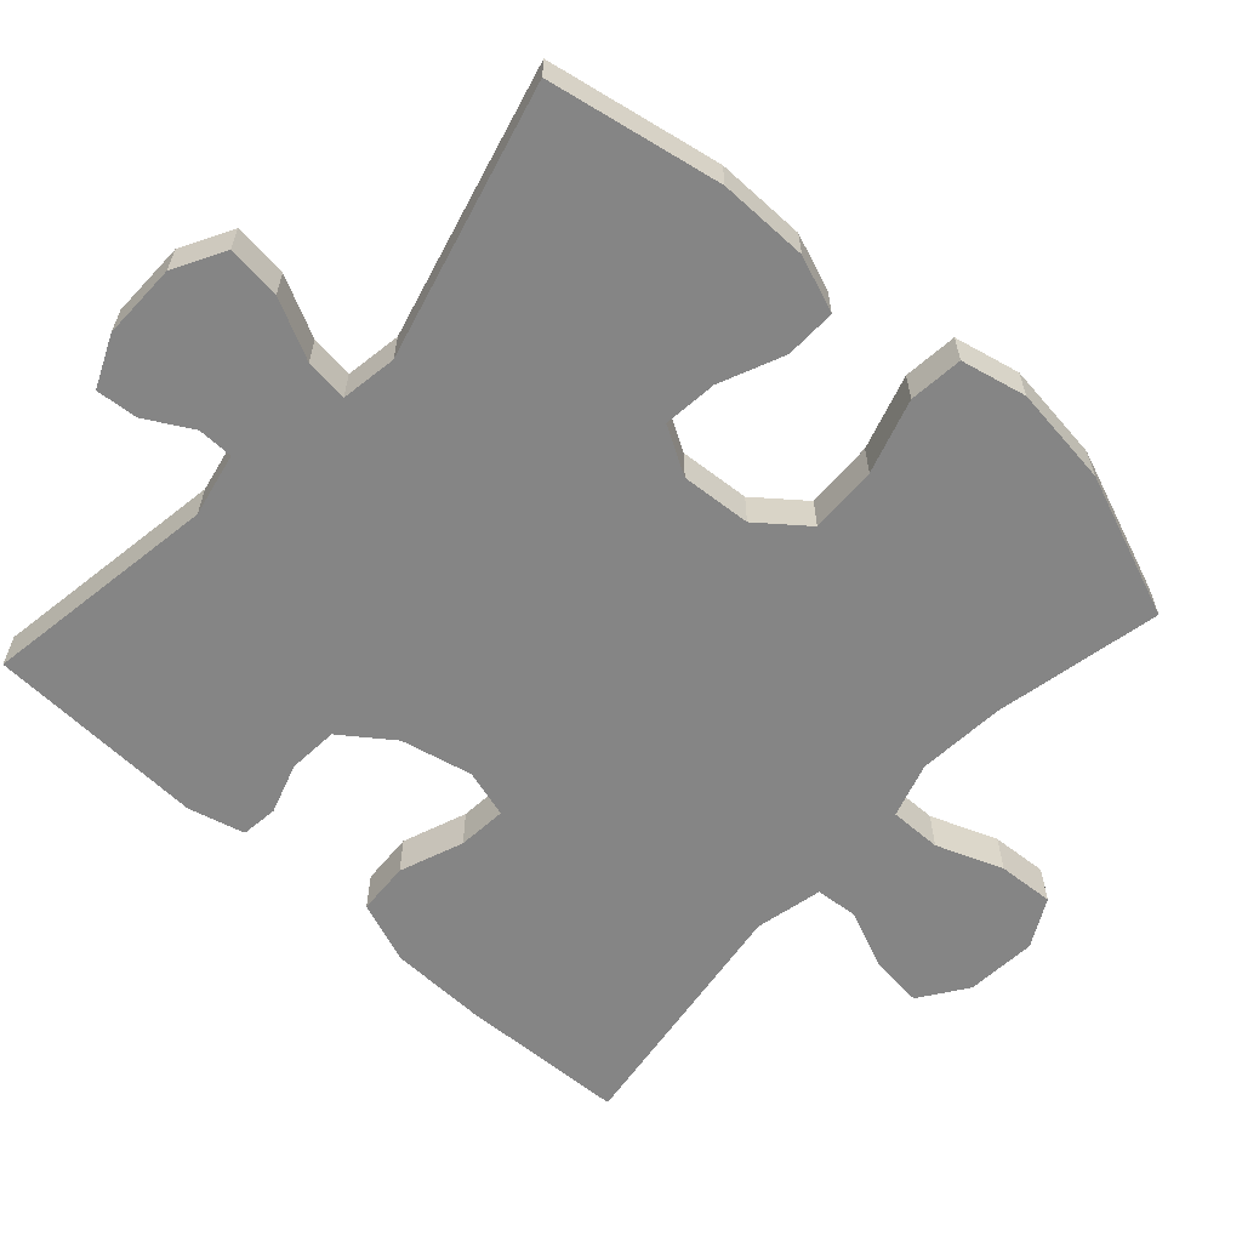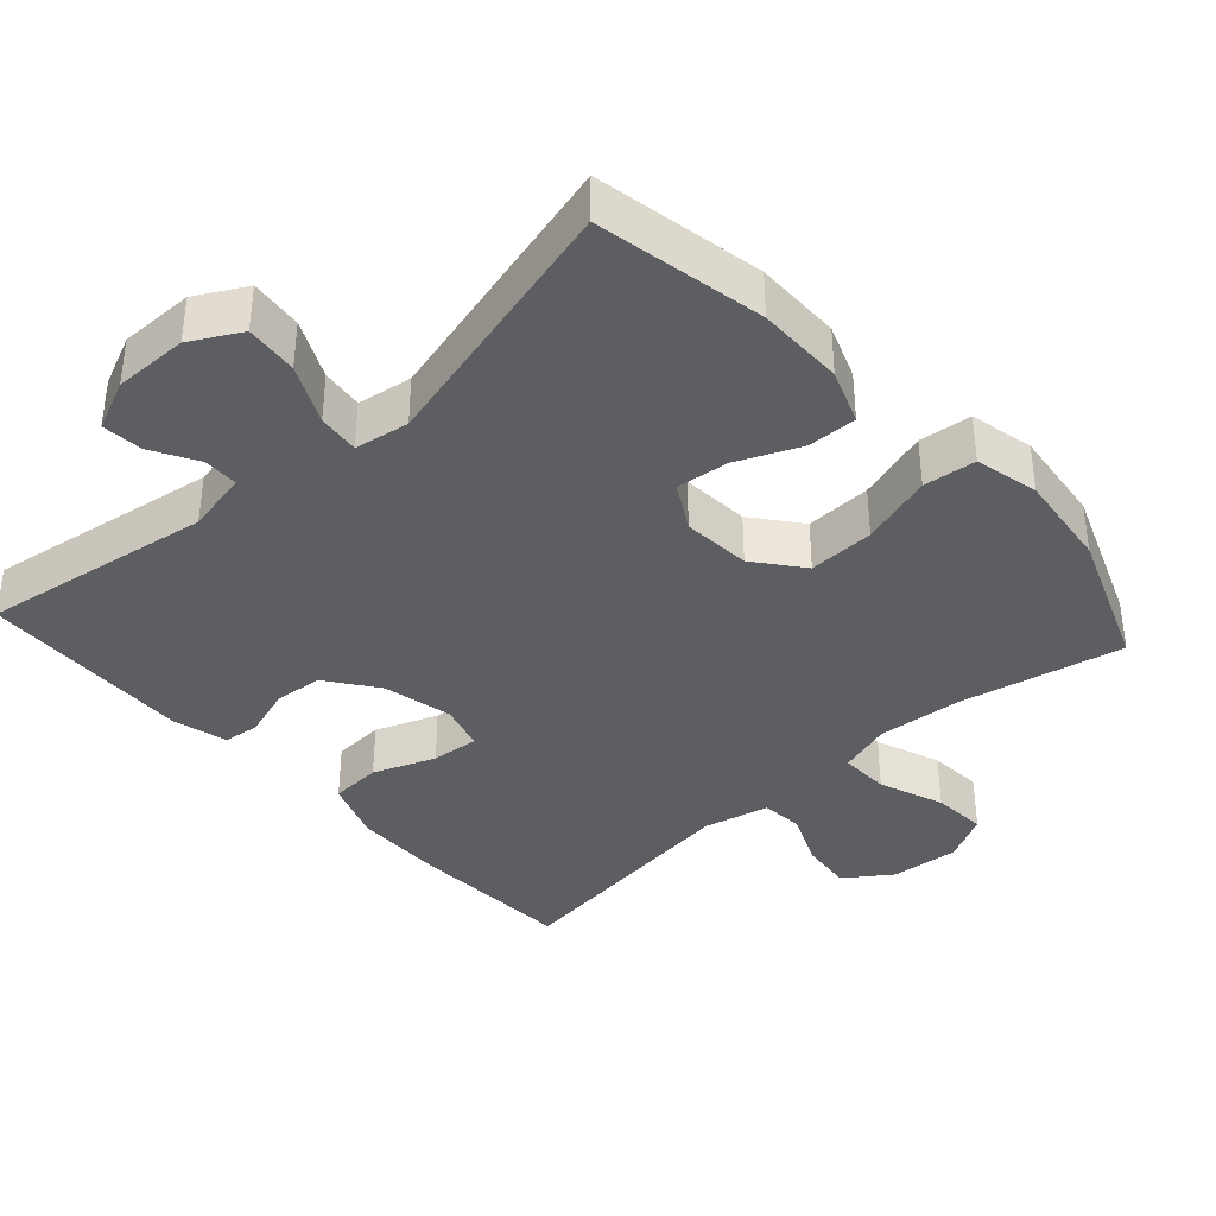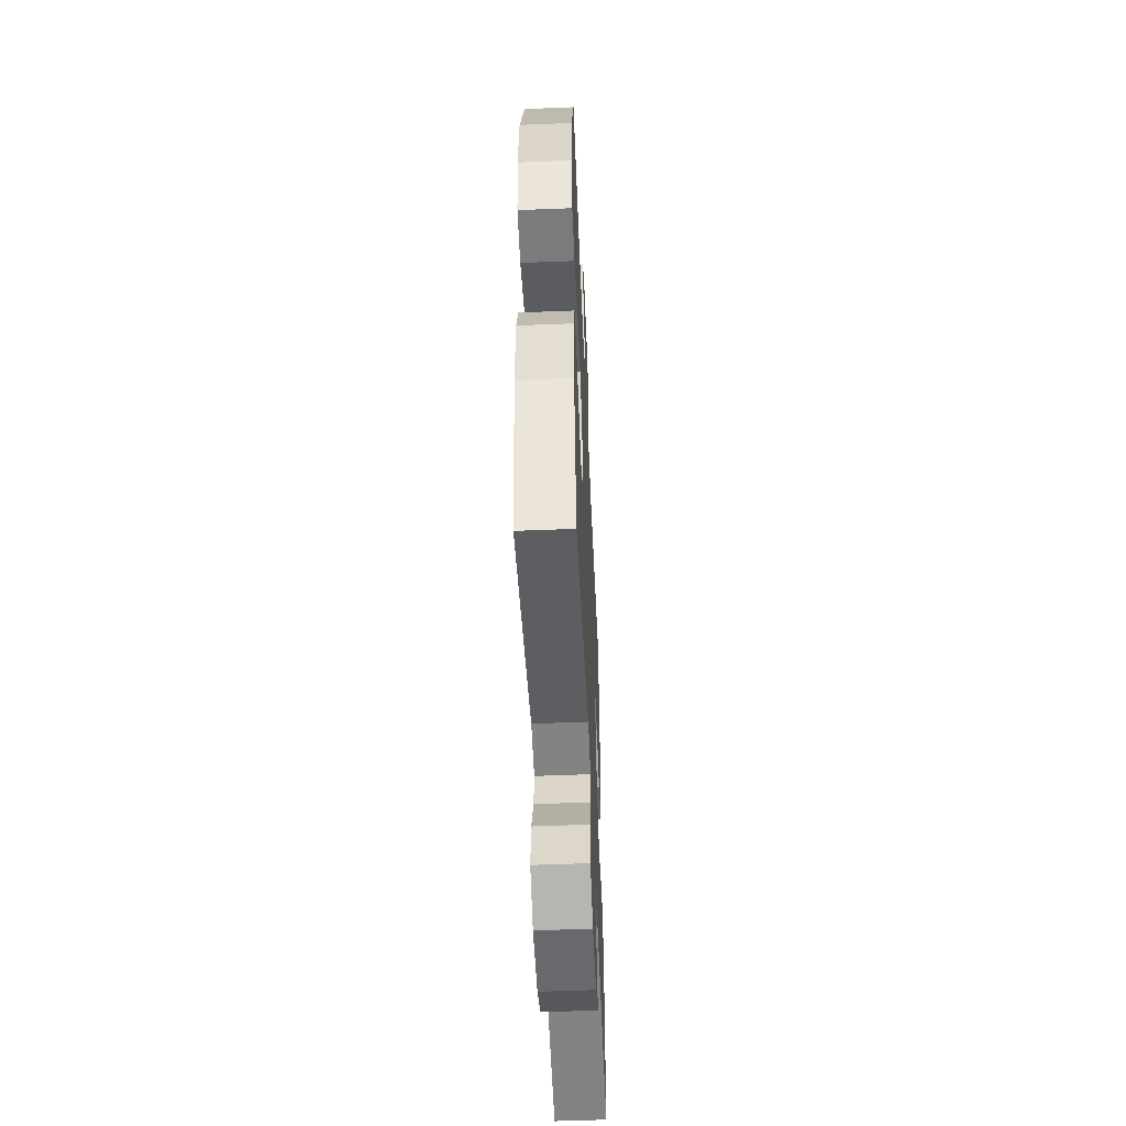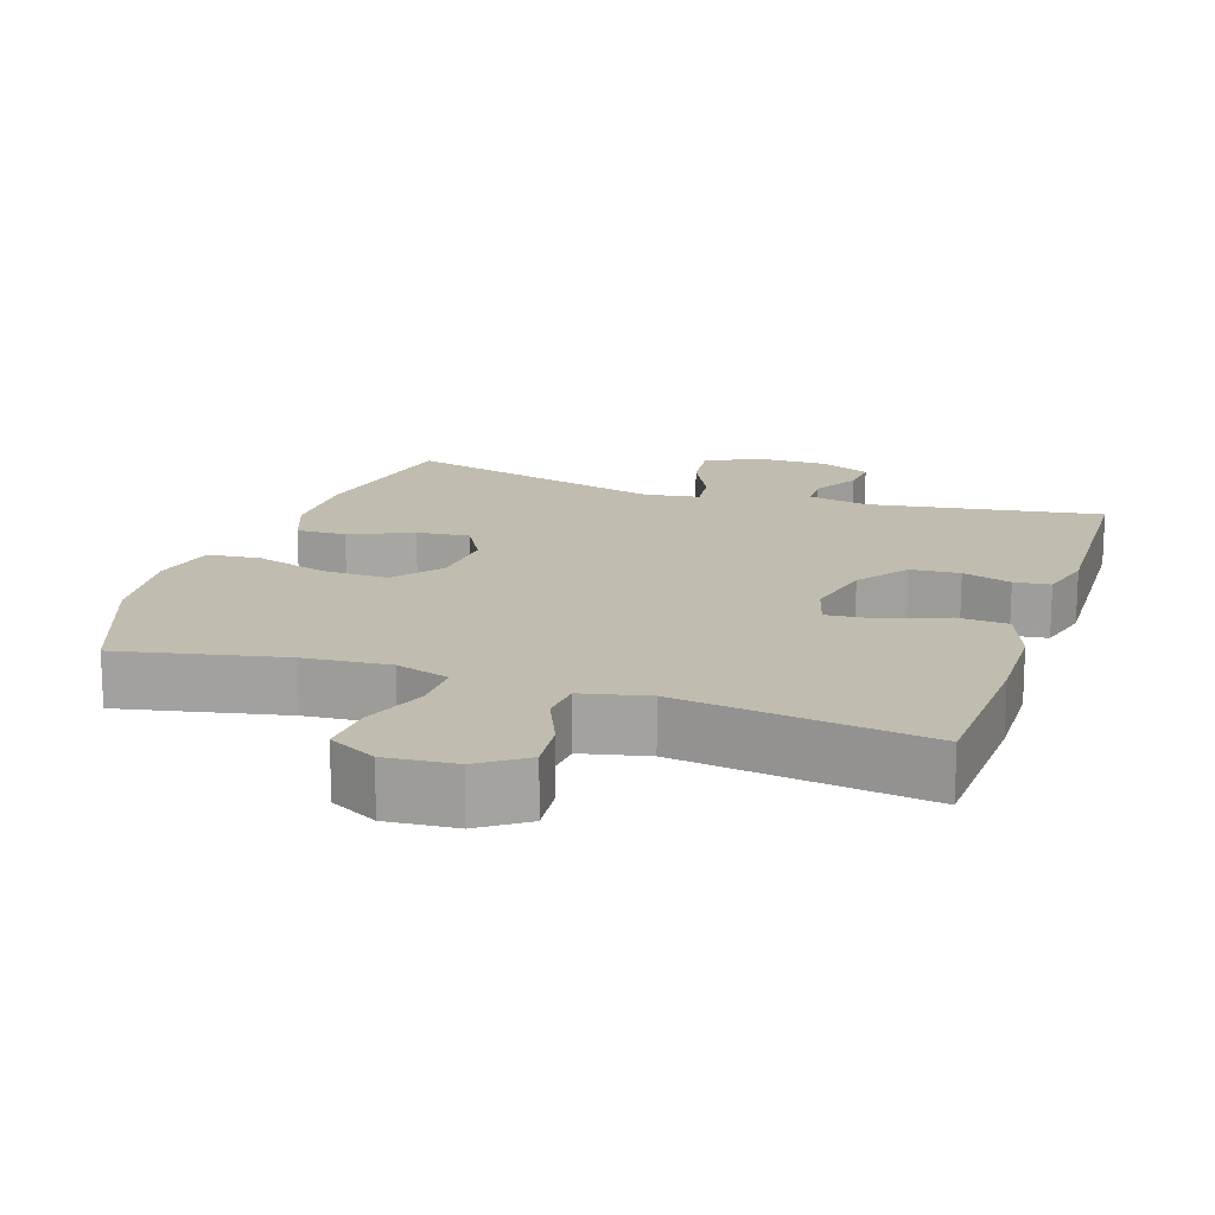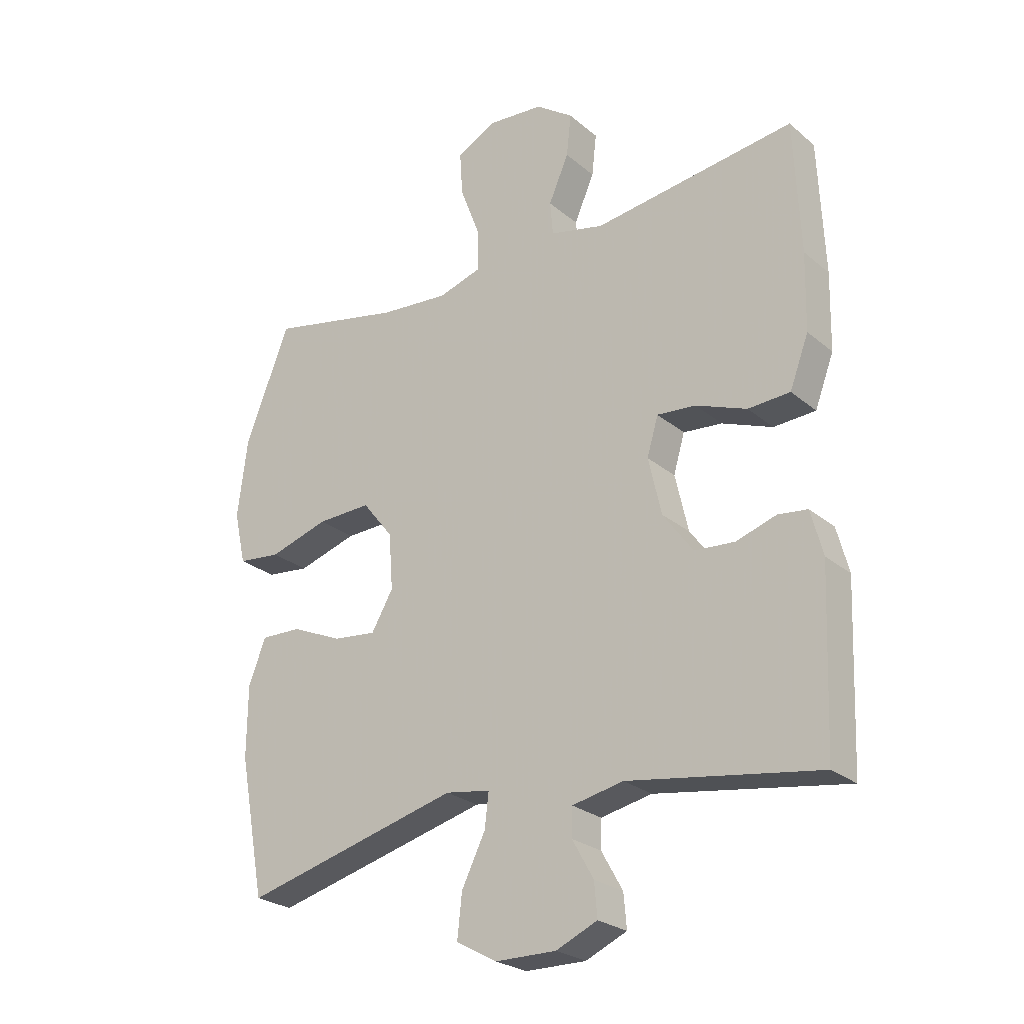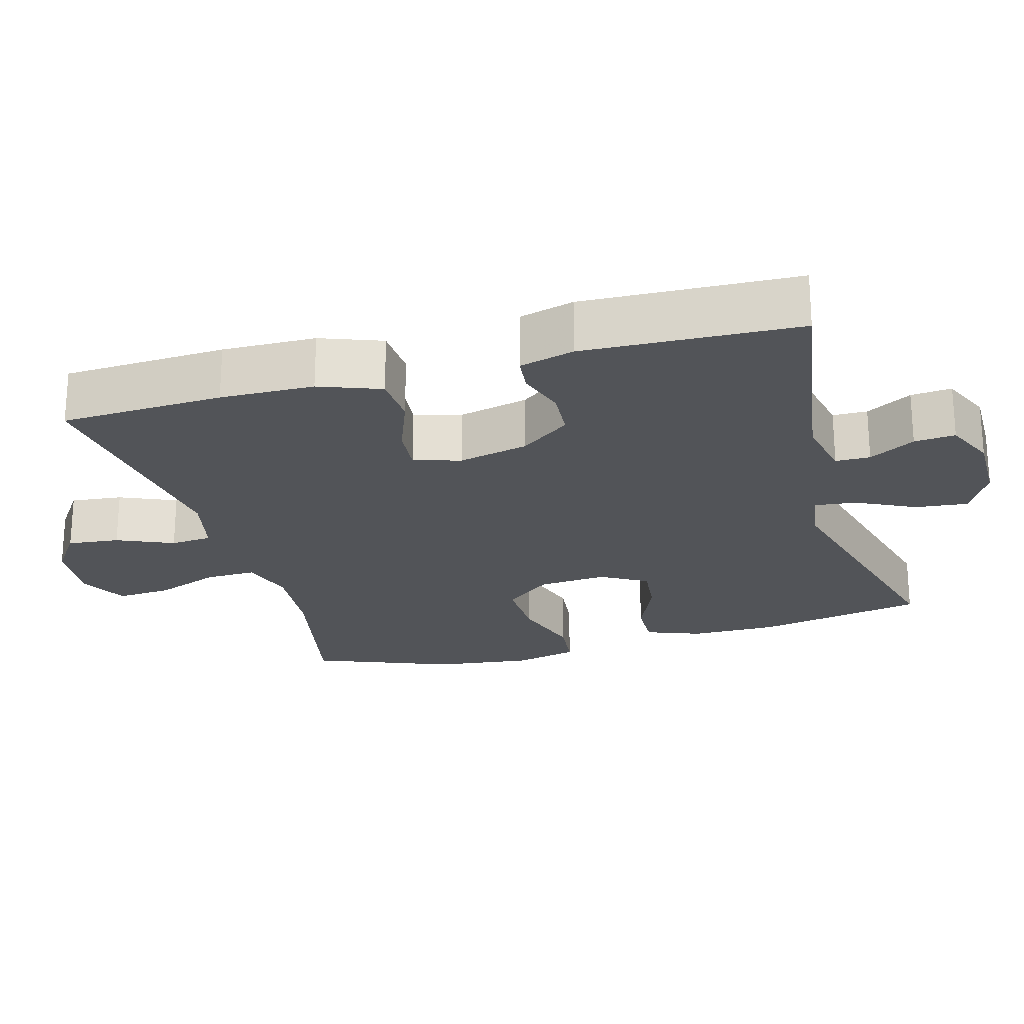
<metadata>
{"format":"obj","ext":"obj","renderer":"f3d","projection":"perspective","resolution":1024,"background":"white","views":[{"elev":-61.8,"azim":-132.2,"up":"+Y"},{"elev":-37.9,"azim":-137.8,"up":"+Y"},{"elev":-52.3,"azim":-87.5,"up":"+Z"},{"elev":16.4,"azim":18.6,"up":"+Y"},{"elev":-25.3,"azim":37.2,"up":"+Z"},{"elev":-23.0,"azim":105.8,"up":"+Y"}]}
</metadata>
<code>
v 0.5 0.07 -0.5
v 0.178 0.07 -0.45
v 0.091 0.07 -0.468
v 0.09 0.07 -0.516
v 0.126 0.07 -0.58
v 0.131 0.07 -0.637
v 0.061 0.07 -0.668
v -0.042 0.07 -0.667
v -0.111 0.07 -0.629
v -0.103 0.07 -0.556
v -0.063 0.07 -0.475
v -0.056 0.07 -0.417
v -0.132 0.07 -0.405
v -0.5 0.07 -0.5
v -0.544 0.07 -0.265
v -0.543 0.07 -0.144
v -0.514 0.07 -0.068
v -0.445 0.07 -0.07
v -0.358 0.07 -0.108
v -0.285 0.07 -0.116
v -0.248 0.07 -0.052
v -0.255 0.07 0.043
v -0.307 0.07 0.109
v -0.399 0.07 0.106
v -0.5 0.07 0.075
v -0.573 0.07 0.083
v -0.593 0.07 0.172
v -0.576 0.07 0.307
v -0.5 0.07 0.5
v -0.274 0.07 0.452
v -0.156 0.07 0.442
v -0.082 0.07 0.465
v -0.083 0.07 0.535
v -0.117 0.07 0.625
v -0.122 0.07 0.701
v -0.056 0.07 0.736
v 0.04 0.07 0.728
v 0.104 0.07 0.683
v 0.096 0.07 0.611
v 0.062 0.07 0.533
v 0.067 0.07 0.475
v 0.158 0.07 0.454
v 0.5 0.07 0.5
v 0.51 0.07 0.274
v 0.507 0.07 0.144
v 0.475 0.07 0.059
v 0.404 0.07 0.055
v 0.318 0.07 0.088
v 0.252 0.07 0.094
v 0.233 0.07 0.029
v 0.255 0.07 -0.068
v 0.306 0.07 -0.138
v 0.374 0.07 -0.143
v 0.442 0.07 -0.121
v 0.492 0.07 -0.127
v 0.512 0.07 -0.203
v 0.5 0 -0.5
v 0.178 0 -0.45
v 0.091 0 -0.468
v 0.09 0 -0.516
v 0.126 0 -0.58
v 0.131 0 -0.637
v 0.061 0 -0.668
v -0.042 0 -0.667
v -0.111 0 -0.629
v -0.103 0 -0.556
v -0.063 0 -0.475
v -0.056 0 -0.417
v -0.132 0 -0.405
v -0.5 0 -0.5
v -0.544 0 -0.265
v -0.543 0 -0.144
v -0.514 0 -0.068
v -0.445 0 -0.07
v -0.358 0 -0.108
v -0.285 0 -0.116
v -0.248 0 -0.052
v -0.255 0 0.043
v -0.307 0 0.109
v -0.399 0 0.106
v -0.5 0 0.075
v -0.573 0 0.083
v -0.593 0 0.172
v -0.576 0 0.307
v -0.5 0 0.5
v -0.274 0 0.452
v -0.156 0 0.442
v -0.082 0 0.465
v -0.083 0 0.535
v -0.117 0 0.625
v -0.122 0 0.701
v -0.056 0 0.736
v 0.04 0 0.728
v 0.104 0 0.683
v 0.096 0 0.611
v 0.062 0 0.533
v 0.067 0 0.475
v 0.158 0 0.454
v 0.5 0 0.5
v 0.51 0 0.274
v 0.507 0 0.144
v 0.475 0 0.059
v 0.404 0 0.055
v 0.318 0 0.088
v 0.252 0 0.094
v 0.233 0 0.029
v 0.255 0 -0.068
v 0.306 0 -0.138
v 0.374 0 -0.143
v 0.442 0 -0.121
v 0.492 0 -0.127
v 0.512 0 -0.203
f 56 1 2
f 55 56 2
f 54 55 2
f 53 54 2
f 52 53 2 3
f 51 52 3
f 50 51 3
f 46 47 48
f 45 46 48
f 44 45 48
f 43 44 48
f 42 43 48
f 41 42 48 49
f 38 39 40
f 37 38 40
f 36 37 40
f 35 36 40
f 34 35 40
f 33 34 40
f 32 33 40 41
f 41 49 50
f 32 41 50
f 31 32 50
f 28 29 30
f 27 28 30
f 26 27 30
f 25 26 30
f 24 25 30
f 23 24 30 31
f 17 18 19
f 16 17 19
f 15 16 19
f 14 15 19
f 13 14 19
f 12 13 19 20
f 9 10 11
f 8 9 11
f 7 8 11
f 6 7 11
f 5 6 11
f 4 5 11
f 3 4 11 12
f 12 20 21
f 3 12 21
f 50 3 21
f 22 23 31 50
f 21 22 50
f 58 57 112
f 58 112 111
f 58 111 110
f 58 110 109
f 59 58 109 108
f 59 108 107
f 59 107 106
f 104 103 102
f 104 102 101
f 104 101 100
f 104 100 99
f 104 99 98
f 105 104 98 97
f 96 95 94
f 96 94 93
f 96 93 92
f 96 92 91
f 96 91 90
f 96 90 89
f 97 96 89 88
f 106 105 97
f 106 97 88
f 106 88 87
f 86 85 84
f 86 84 83
f 86 83 82
f 86 82 81
f 86 81 80
f 87 86 80 79
f 75 74 73
f 75 73 72
f 75 72 71
f 75 71 70
f 75 70 69
f 76 75 69 68
f 67 66 65
f 67 65 64
f 67 64 63
f 67 63 62
f 67 62 61
f 67 61 60
f 68 67 60 59
f 77 76 68
f 77 68 59
f 77 59 106
f 106 87 79 78
f 106 78 77
f 1 57 58 2
f 2 58 59 3
f 3 59 60 4
f 4 60 61 5
f 5 61 62 6
f 6 62 63 7
f 7 63 64 8
f 8 64 65 9
f 9 65 66 10
f 10 66 67 11
f 11 67 68 12
f 12 68 69 13
f 13 69 70 14
f 14 70 71 15
f 15 71 72 16
f 16 72 73 17
f 17 73 74 18
f 18 74 75 19
f 19 75 76 20
f 20 76 77 21
f 21 77 78 22
f 22 78 79 23
f 23 79 80 24
f 24 80 81 25
f 25 81 82 26
f 26 82 83 27
f 27 83 84 28
f 28 84 85 29
f 29 85 86 30
f 30 86 87 31
f 31 87 88 32
f 32 88 89 33
f 33 89 90 34
f 34 90 91 35
f 35 91 92 36
f 36 92 93 37
f 37 93 94 38
f 38 94 95 39
f 39 95 96 40
f 40 96 97 41
f 41 97 98 42
f 42 98 99 43
f 43 99 100 44
f 44 100 101 45
f 45 101 102 46
f 46 102 103 47
f 47 103 104 48
f 48 104 105 49
f 49 105 106 50
f 50 106 107 51
f 51 107 108 52
f 52 108 109 53
f 53 109 110 54
f 54 110 111 55
f 55 111 112 56
f 56 112 57 1

</code>
